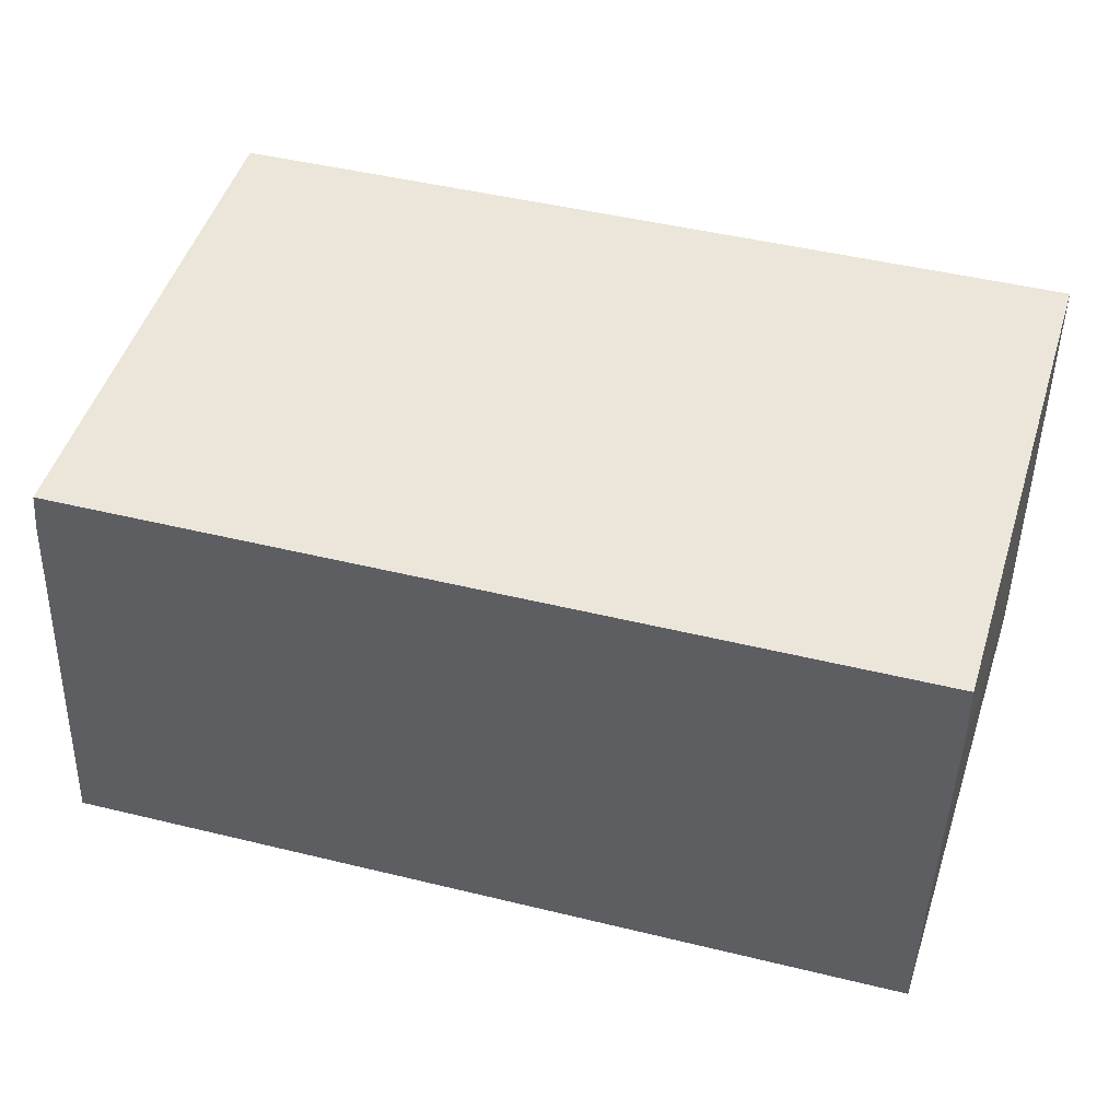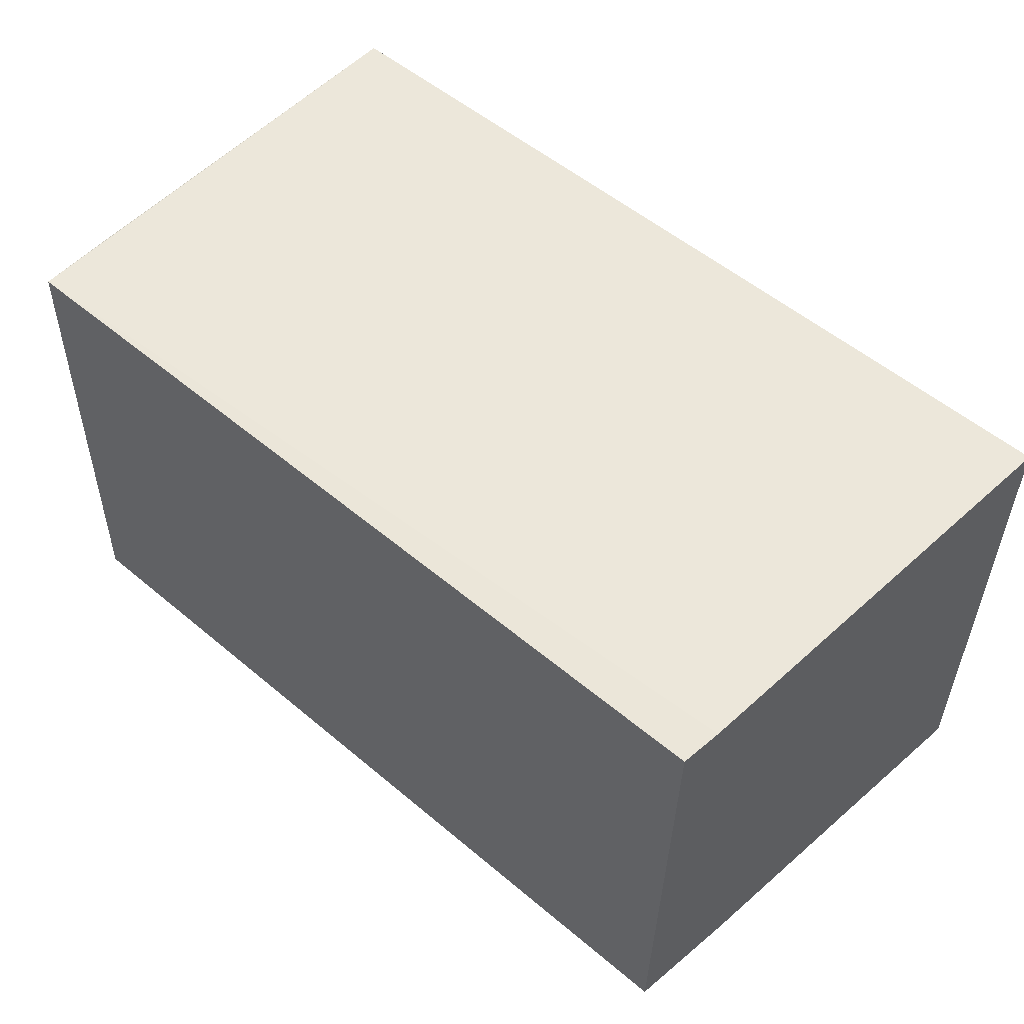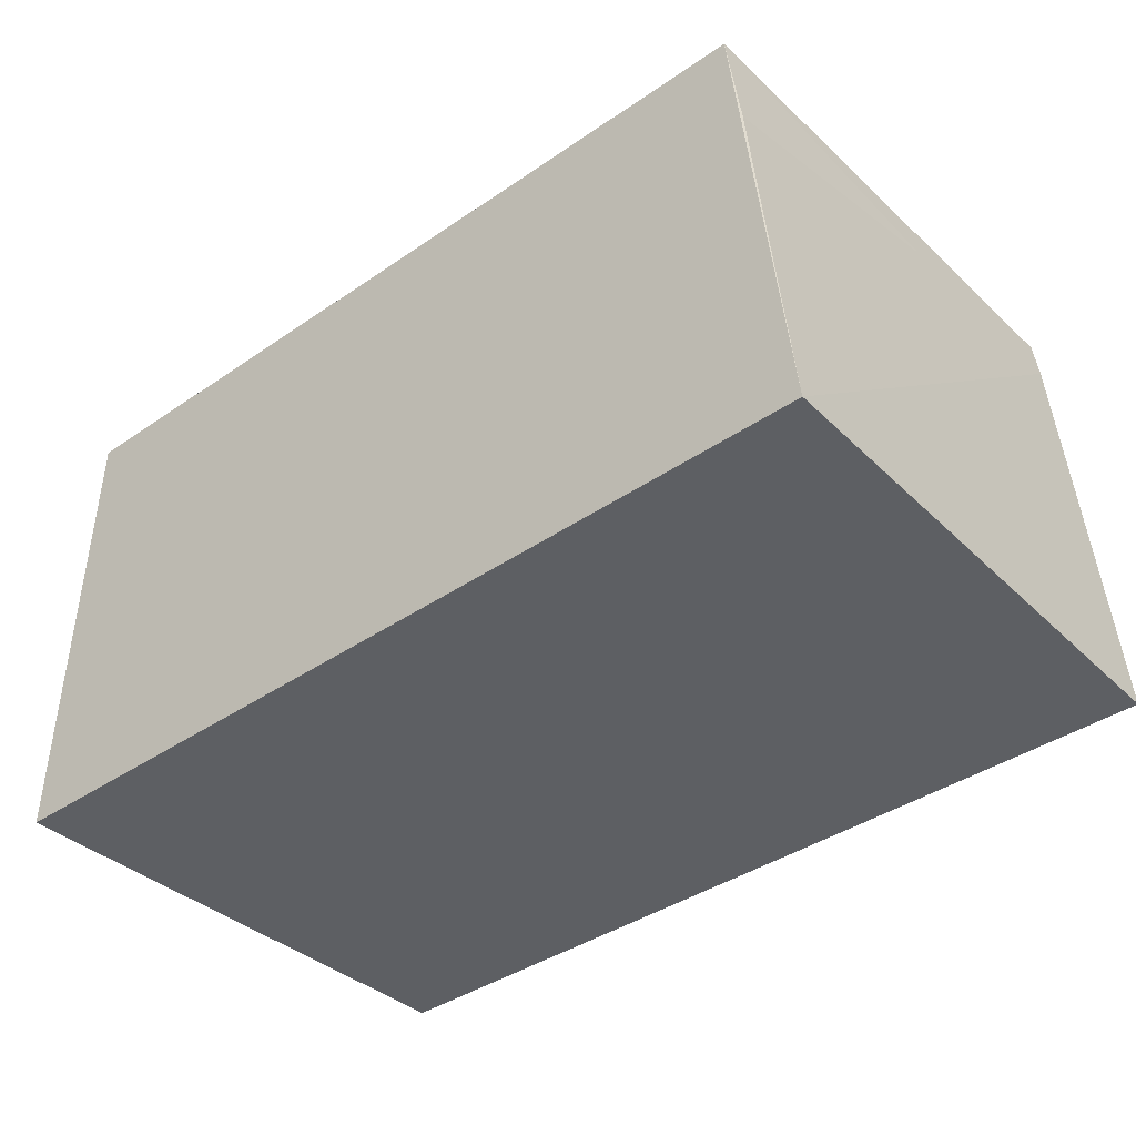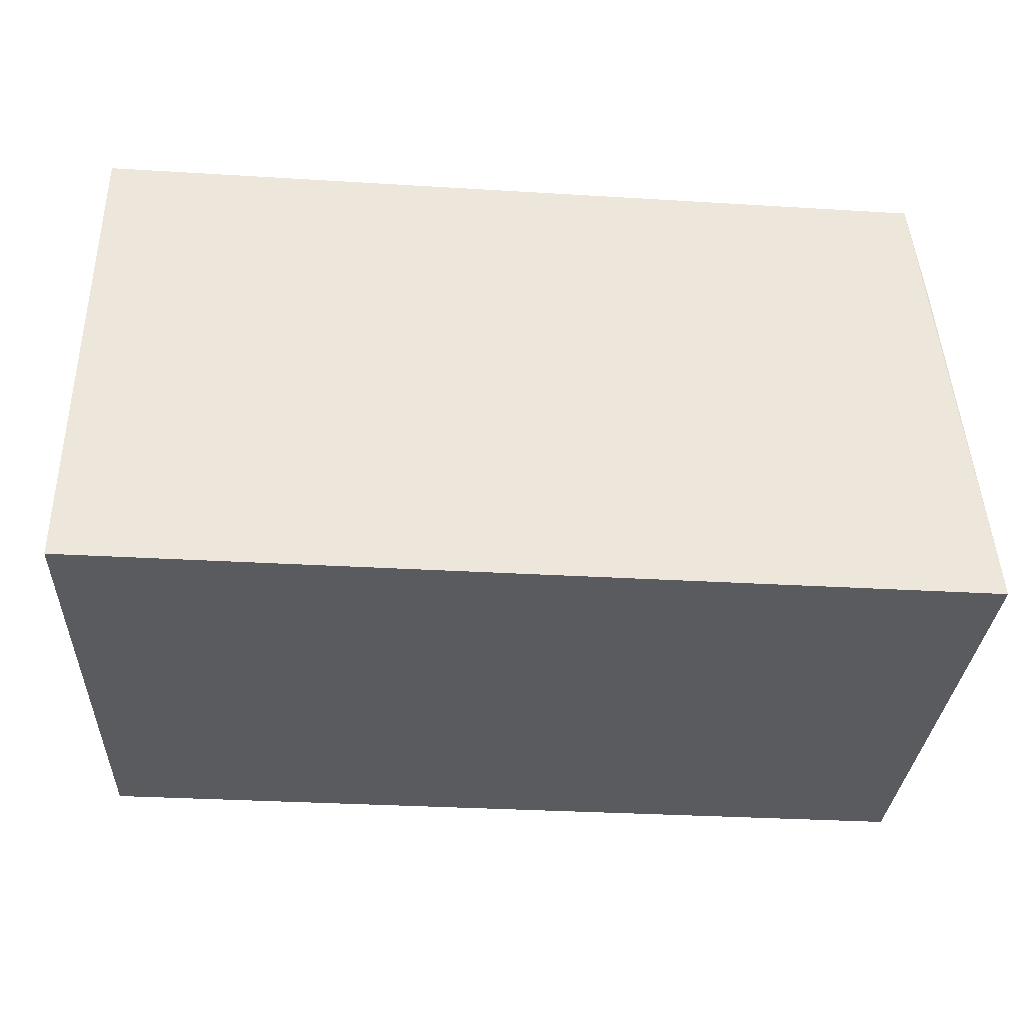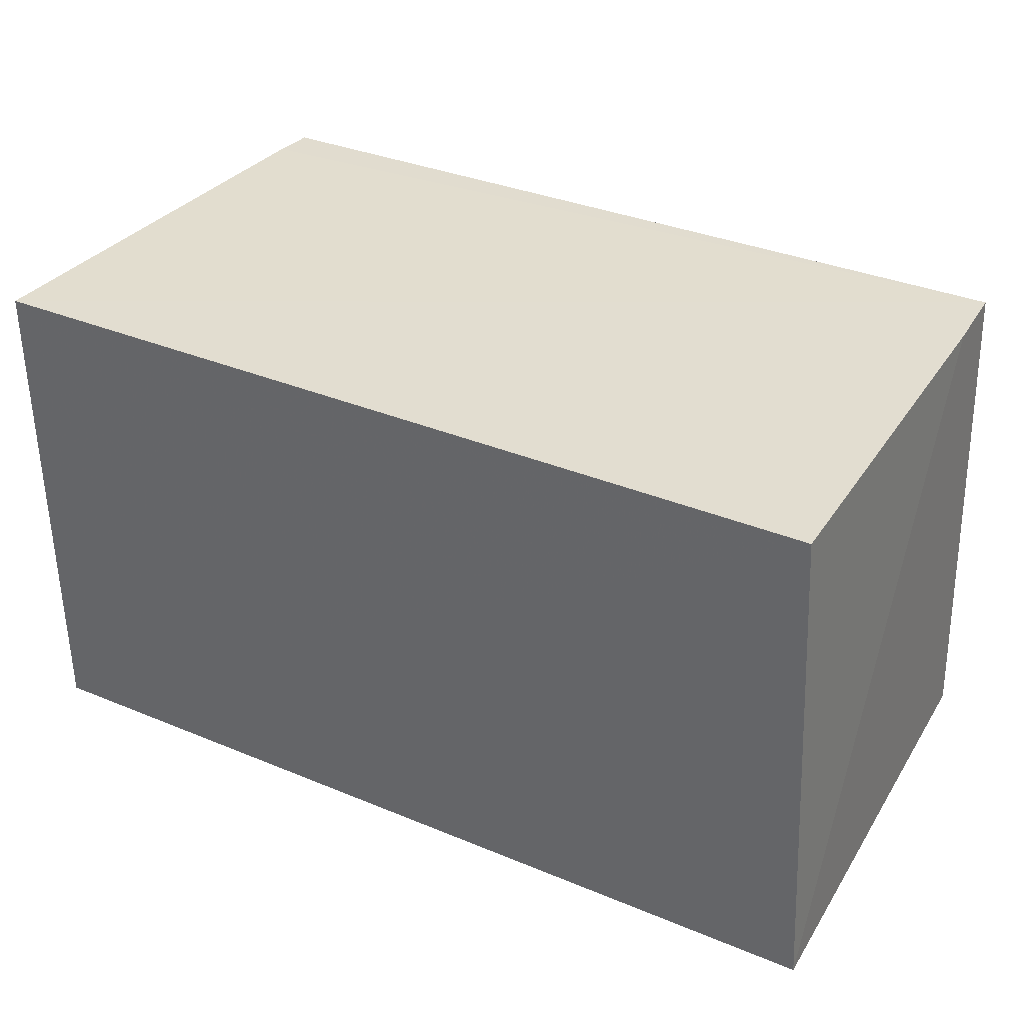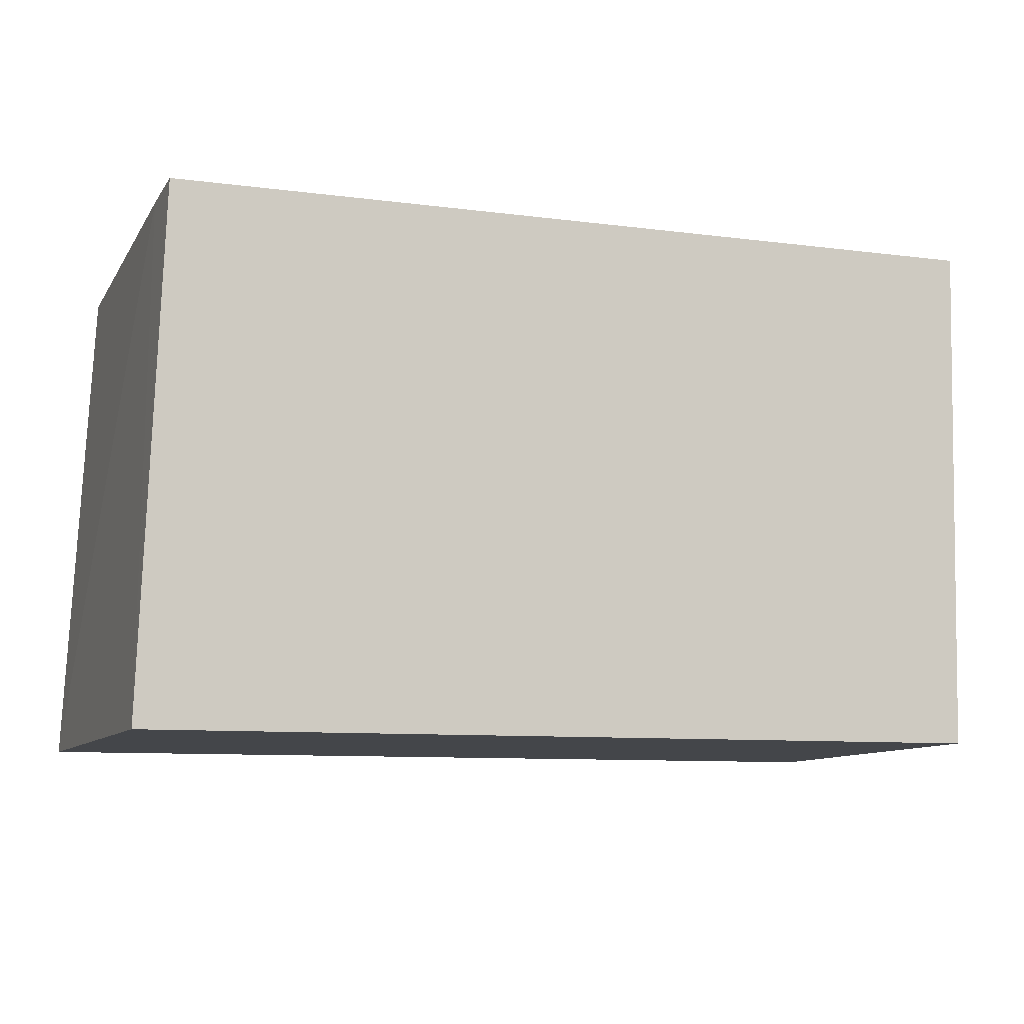
<metadata>
{"format":"obj","ext":"obj","renderer":"f3d","projection":"perspective","resolution":1024,"background":"white","views":[{"elev":48.2,"azim":-164.7,"up":"+Z"},{"elev":53.8,"azim":41.9,"up":"+Y"},{"elev":-39.9,"azim":40.3,"up":"+Z"},{"elev":-33.4,"azim":-4.6,"up":"+Z"},{"elev":34.8,"azim":-151.1,"up":"+Y"},{"elev":-9.4,"azim":-19.0,"up":"+Y"}]}
</metadata>
<code>
v -0.02872 -0.01394 0.1345
v 0.01021 -0.01389 0.1345
v 0.01068 0.009794 0.1345
v 0.0124 -0.0139 0.1126
v 0.01237 0.009785 0.1126
v -0.02792 0.009677 0.1125
v 0.01082 -0.01384 0.1293
v -0.02781 0.009784 0.1346
v -0.02915 -0.01392 0.1125
v 0.01089 0.009811 0.1327
v 0.01072 -0.0003261 0.1326
v -0.02789 0.009723 0.1311
f 1 2 3
f 1 4 2
f 5 4 6
f 7 2 4
f 8 1 3
f 8 5 6
f 9 6 4
f 9 4 1
f 10 4 5
f 10 7 4
f 10 8 3
f 10 5 8
f 11 3 2
f 11 2 7
f 11 10 3
f 11 7 10
f 12 8 6
f 12 6 9
f 12 9 1
f 12 1 8

</code>
